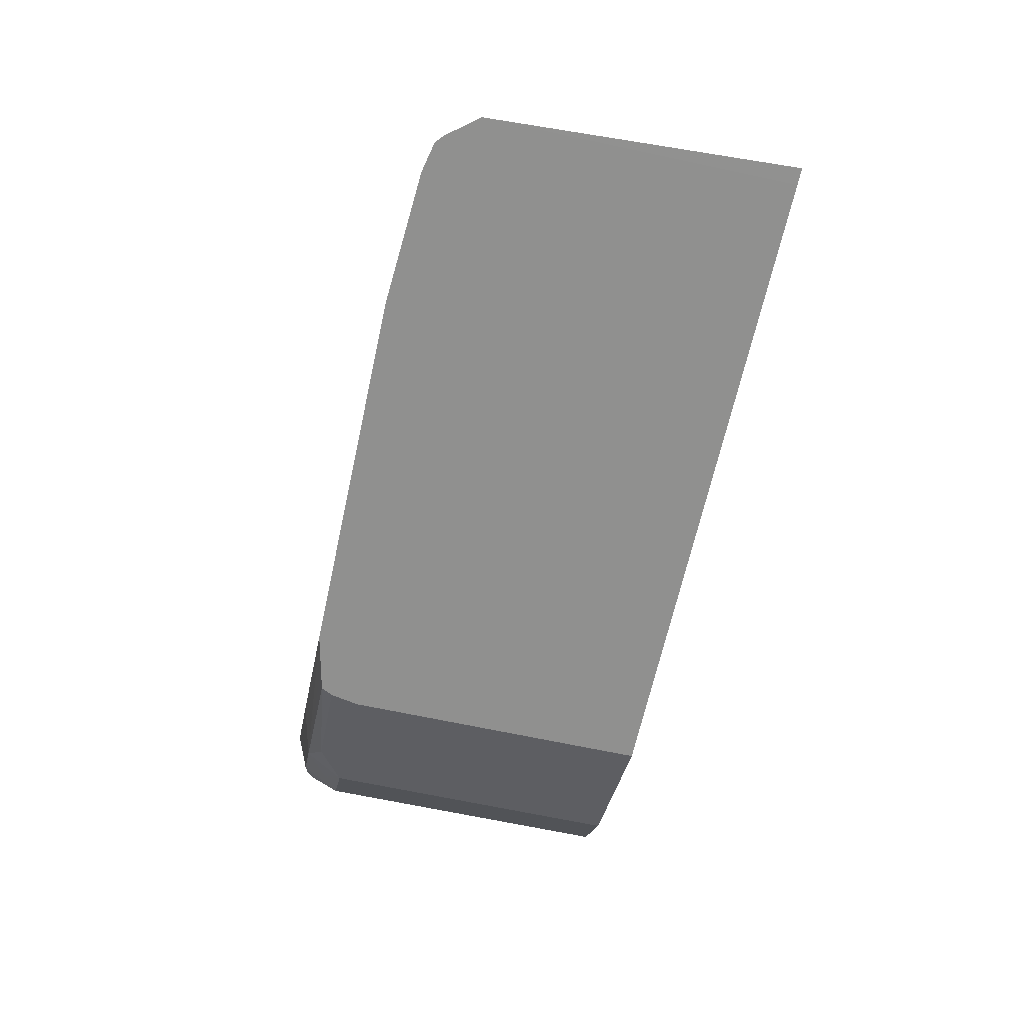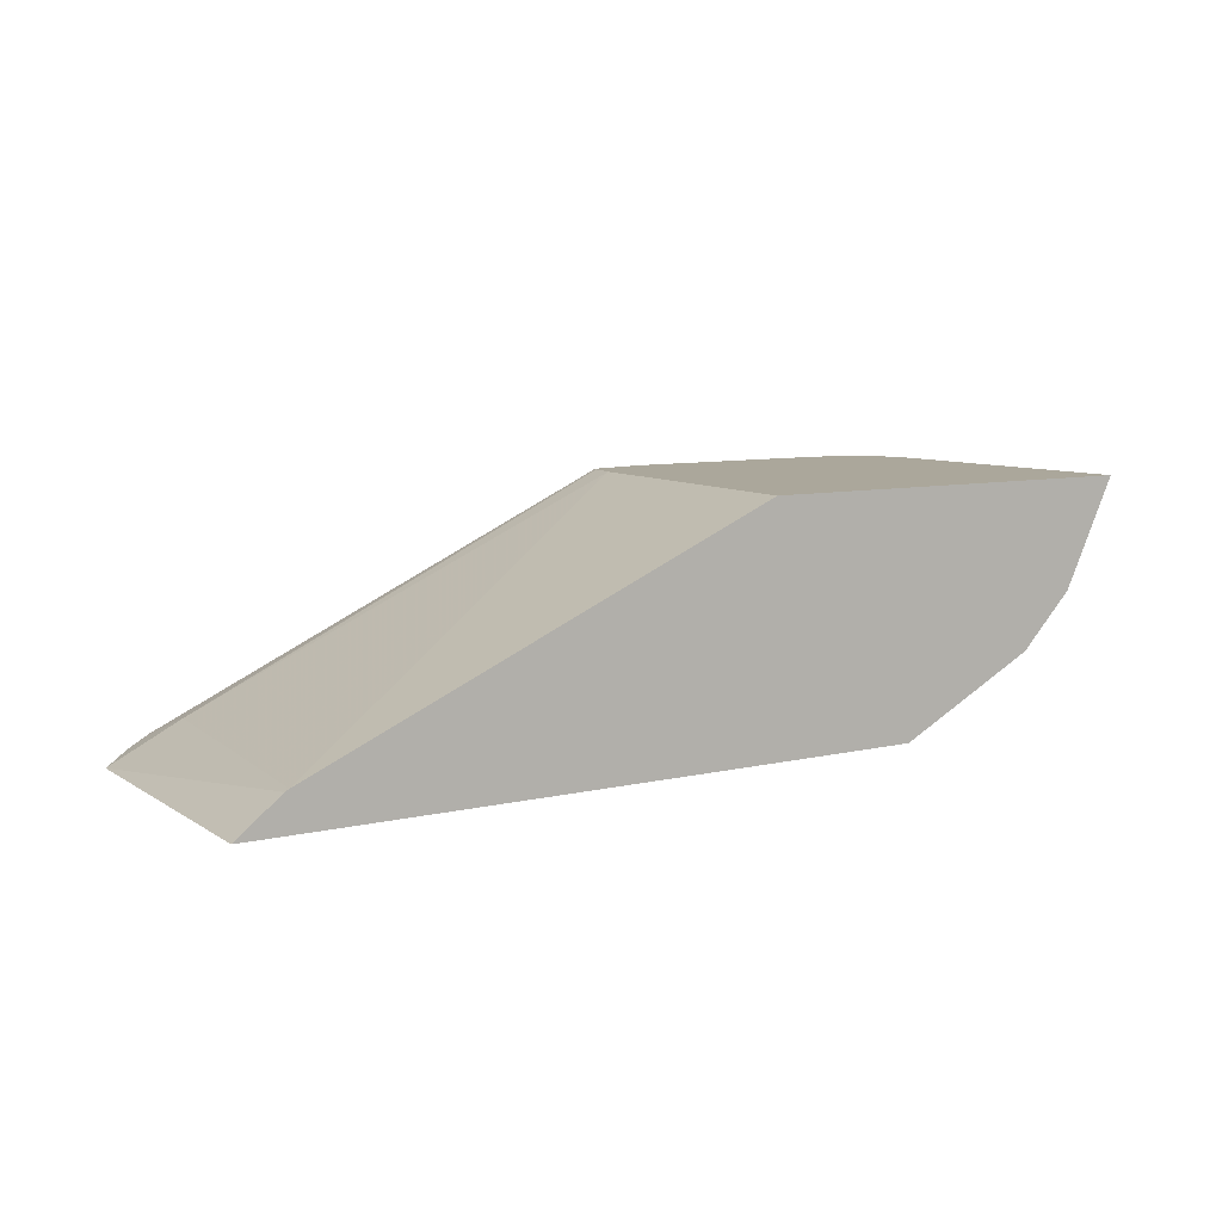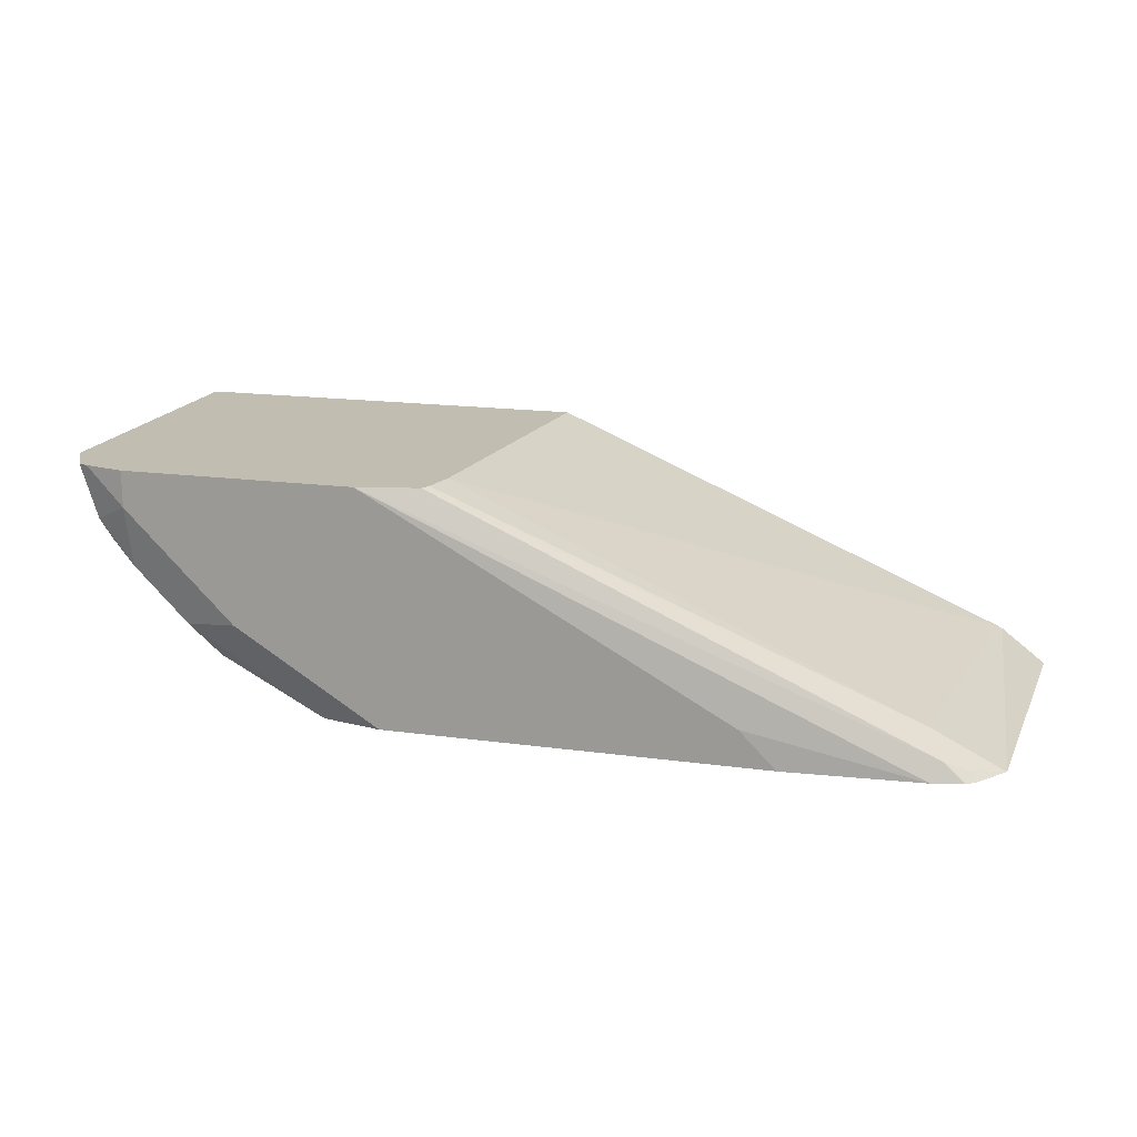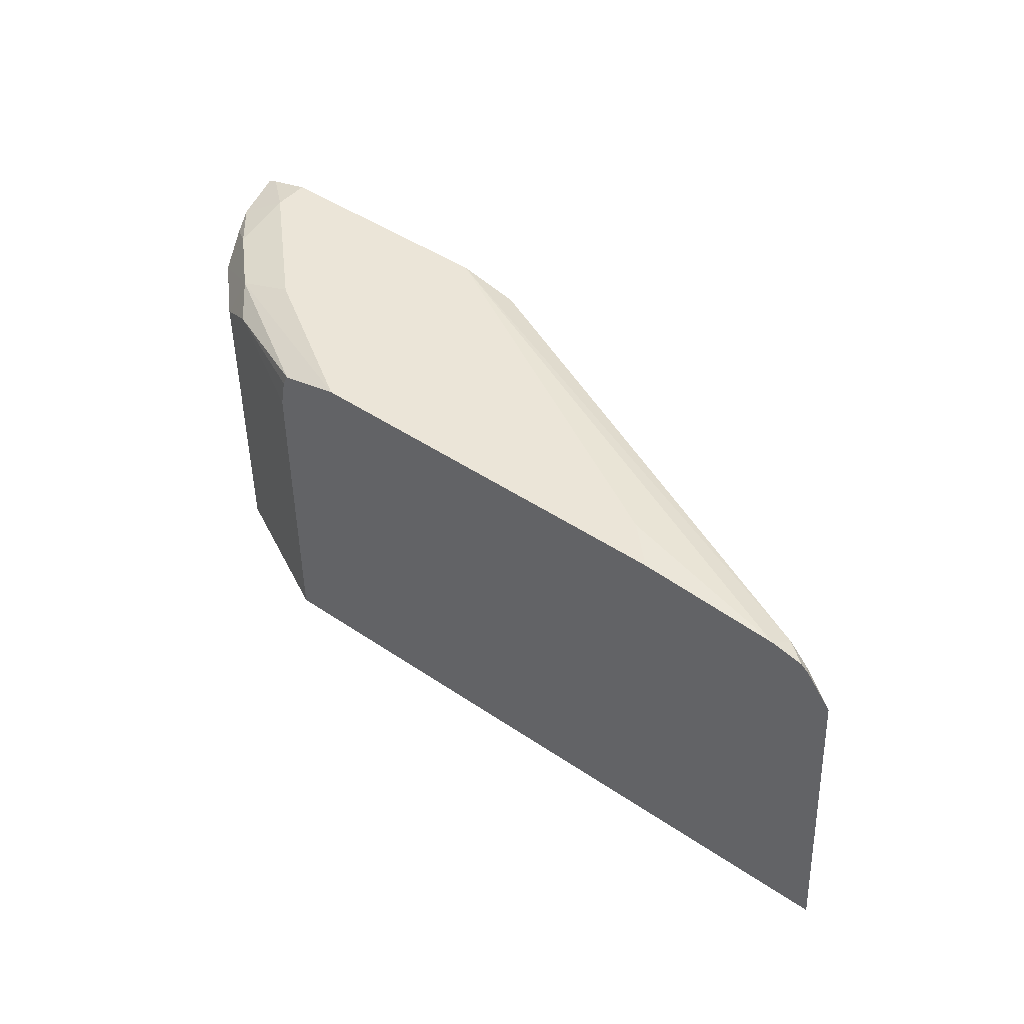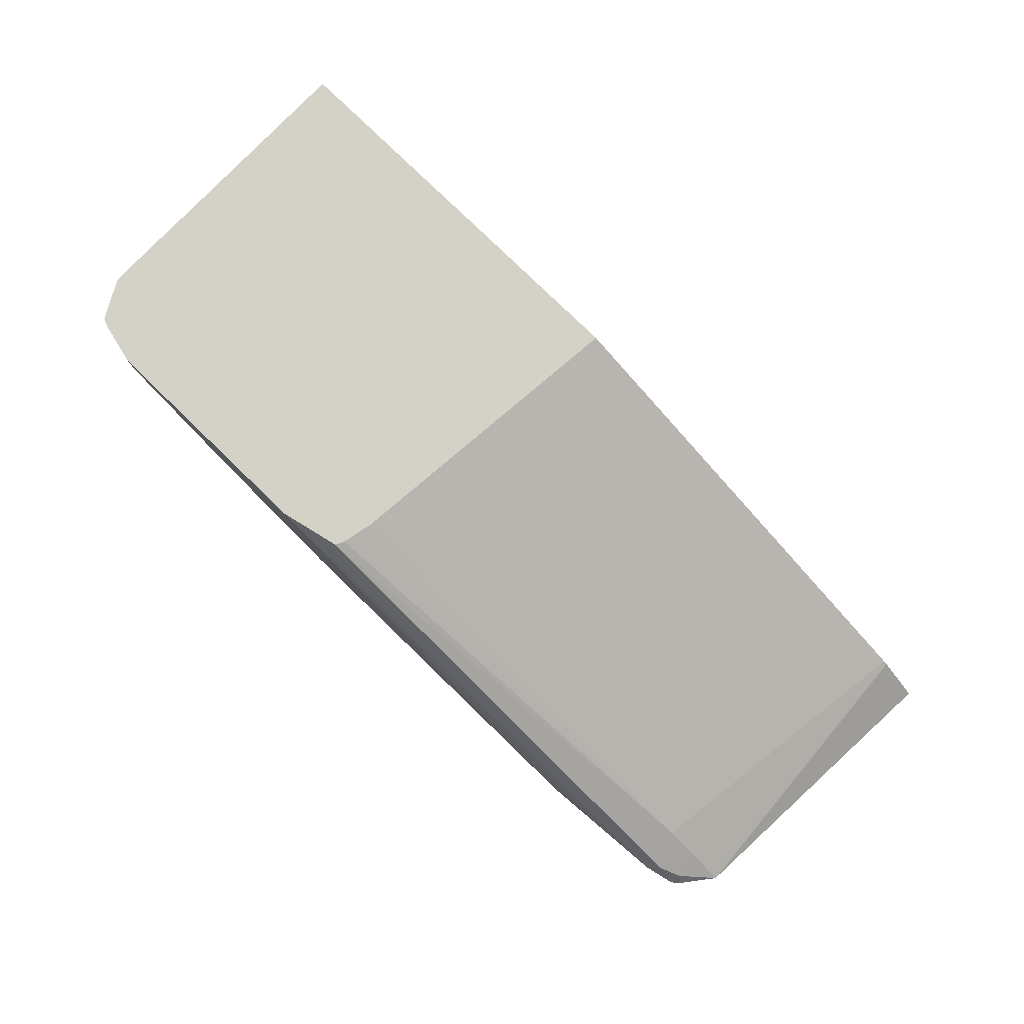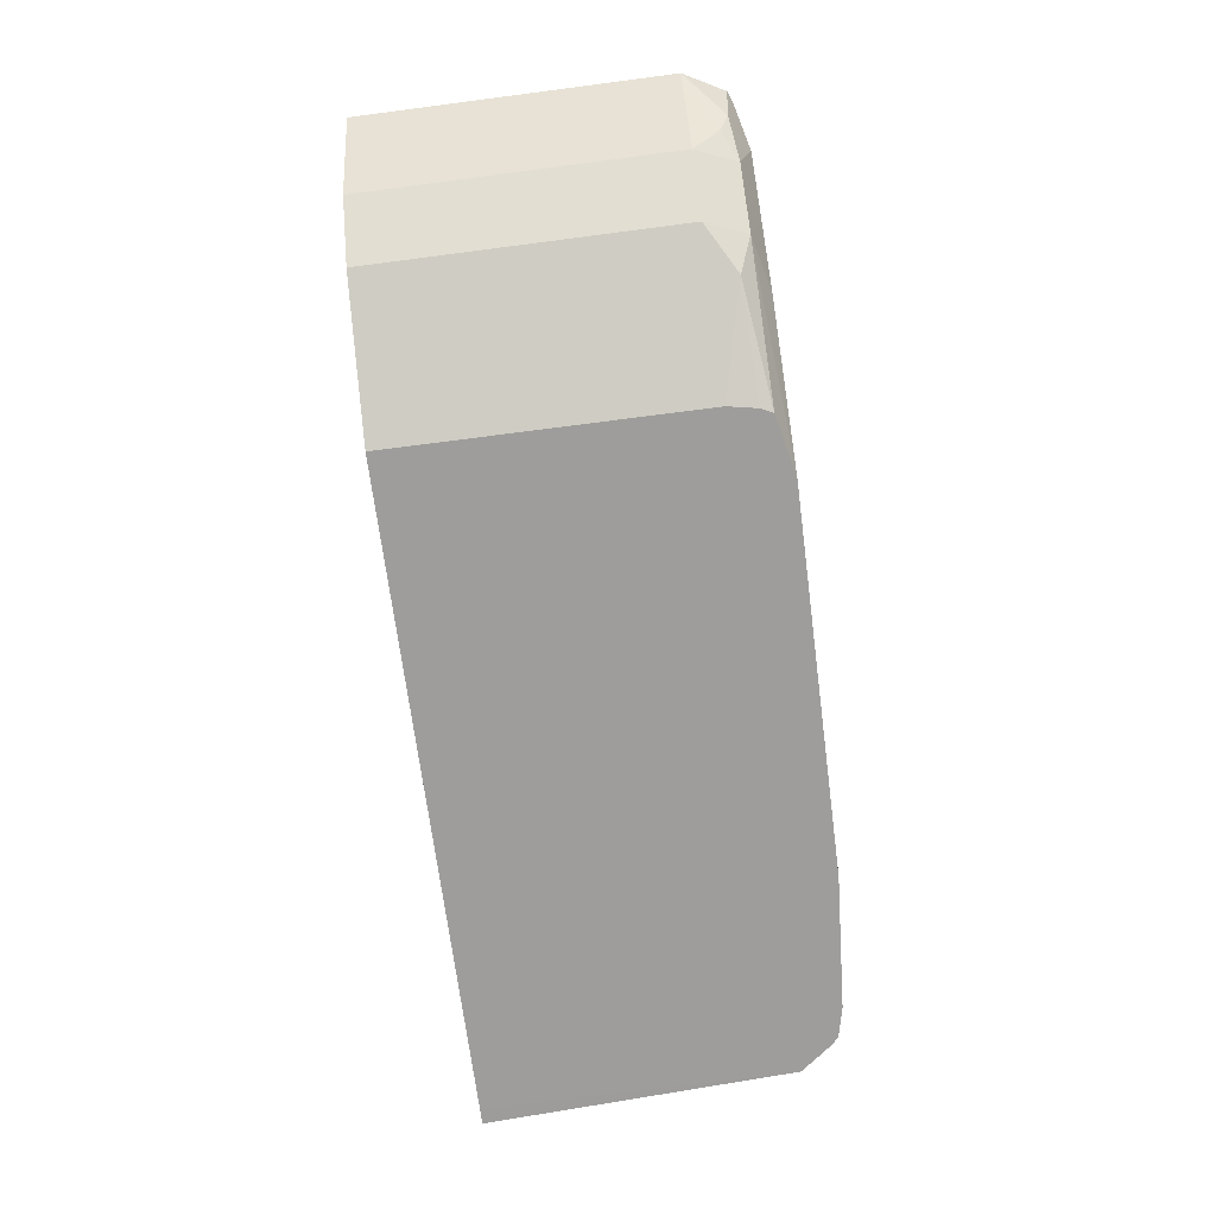
<metadata>
{"format":"obj","ext":"obj","renderer":"f3d","projection":"perspective","resolution":1024,"background":"white","views":[{"elev":-65.6,"azim":-102.4,"up":"+Z"},{"elev":8.1,"azim":-33.8,"up":"+Z"},{"elev":16.8,"azim":-164.4,"up":"+Z"},{"elev":45.9,"azim":-142.2,"up":"+Y"},{"elev":79.8,"azim":-135.9,"up":"+Z"},{"elev":-70.4,"azim":97.4,"up":"+Z"}]}
</metadata>
<code>
v 0.3571 0.3947 0.05016
v 0.3714 0.3911 0.05016
v 0.3571 0.3947 0.03758
v 0.2757 0.3947 0.05016
v 0.3748 0.3897 0.05016
v 0.3696 0.3884 0.03132
v 0.3571 0.39 0.01644
v 0.3383 0.3947 0.01879
v 0.2615 0.3915 0.05016
v 0.1504 0.3947 -0.01879
v 0.09086 0.3915 -0.03135
v 0.08773 0.3884 -0.02506
v 0.3822 0.3759 0.05016
v 0.3665 0.3853 0.02349
v 0.3383 0.39 -0.002347
v 0.3633 0.3759 0.01253
v 0.3195 0.3947 6.76e-06
v 0.2545 0.39 0.05016
v 0.1378 0.3947 -0.03135
v 0.08026 0.3892 -0.03135
v 0.07988 0.3853 -0.02818
v 0.09398 0.3759 -0.01879
v 0.3822 0.2694 0.05016
v 0.3717 0.2694 0.02927
v 0.3289 0.3853 -0.01409
v 0.2905 0.39 -0.03135
v 0.2819 0.3919 -0.03135
v 0.2693 0.3947 -0.03135
v 0.3445 0.3759 -0.006257
v 0.3633 0.2694 0.01253
v 0.253 0.3869 0.05016
v 0.07754 0.3869 -0.03135
v 0.06894 0.3759 -0.03135
v 0.06894 0.3759 -0.03132
v 0.08144 0.3759 -0.02506
v 0.07944 0.2694 -0.01879
v 0.2506 0.3759 0.05016
v 0.2403 0.2694 0.05016
v 0.2944 0.3758 -0.03135
v 0.2925 0.3859 -0.03135
v 0.3445 0.2694 -0.006257
v 0.06887 0.3758 -0.03135
v 0.078 0.2694 -0.01952
v 0.2944 0.2819 -0.03135
v 0.3195 0.2694 -0.01879
v 0.06837 0.2694 -0.03135
v 0.06268 0.2694 -0.03132
v 0.2944 0.2694 -0.03132
v 0.2181 0.2694 -0.03135
f 22 36 37
f 22 35 36
f 21 35 22
f 21 34 35
f 21 33 34
f 21 32 33
f 20 32 21
f 18 22 31
f 16 41 29
f 16 30 41
f 15 27 28
f 15 29 25
f 15 16 29
f 44 48 49
f 15 28 17
f 15 26 27
f 15 25 26
f 13 16 14
f 22 37 31
f 13 24 16
f 16 24 30
f 23 38 36
f 33 42 34
f 23 43 47
f 13 23 24
f 44 45 48
f 42 47 43
f 42 46 47
f 41 45 44
f 36 38 37
f 34 42 43
f 34 36 35
f 34 43 36
f 29 44 39
f 29 41 44
f 25 40 26
f 25 39 40
f 25 29 39
f 23 30 24
f 23 41 30
f 23 45 41
f 23 48 45
f 23 49 48
f 23 46 49
f 23 47 46
f 23 36 43
f 12 22 18
f 11 44 49
f 12 20 21
f 3 15 8
f 3 7 15
f 2 6 3
f 2 5 6
f 1 5 2
f 1 13 5
f 1 23 13
f 1 38 23
f 1 37 38
f 3 6 7
f 1 31 37
f 1 9 18
f 1 4 9
f 1 10 4
f 1 19 10
f 1 28 19
f 1 17 28
f 1 8 17
f 1 3 8
f 12 21 22
f 1 18 31
f 4 10 11
f 1 2 3
f 4 12 9
f 11 20 12
f 11 32 20
f 11 33 32
f 11 42 33
f 11 46 42
f 4 11 12
f 11 39 44
f 11 40 39
f 11 26 40
f 11 27 26
f 11 49 46
f 11 19 28
f 10 19 11
f 9 12 18
f 8 15 17
f 7 16 15
f 7 14 16
f 6 13 14
f 6 14 7
f 5 13 6
f 11 28 27

</code>
